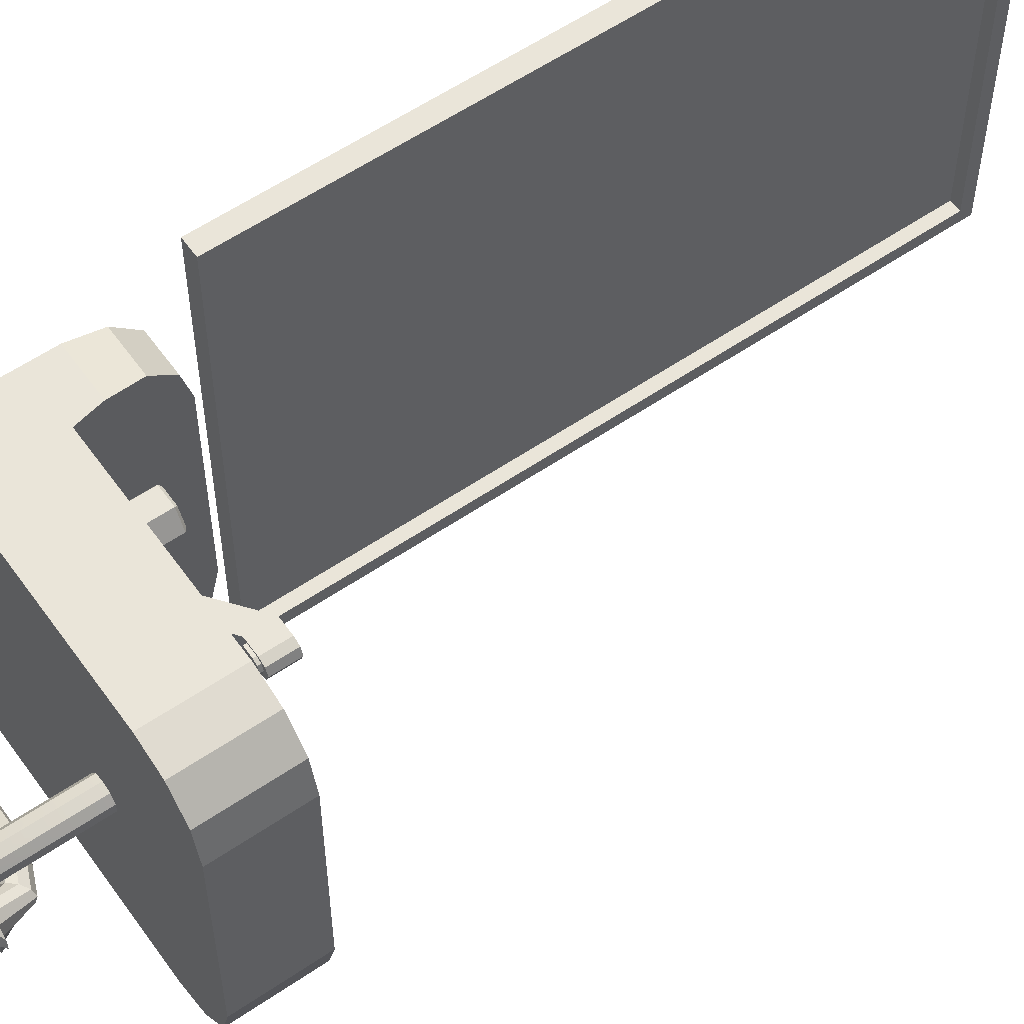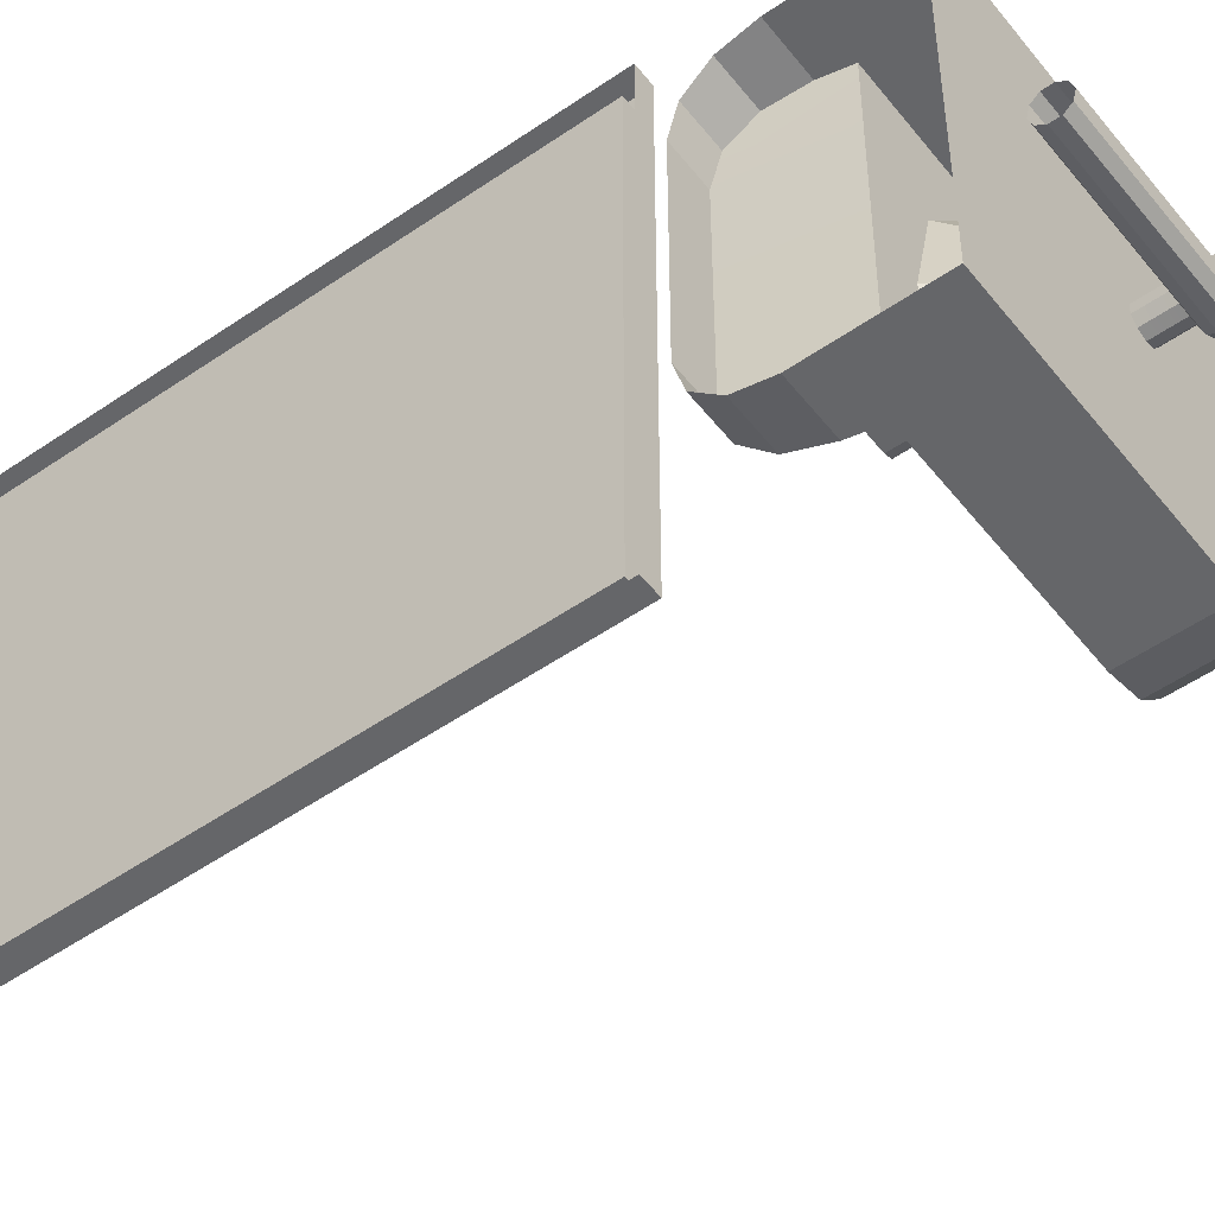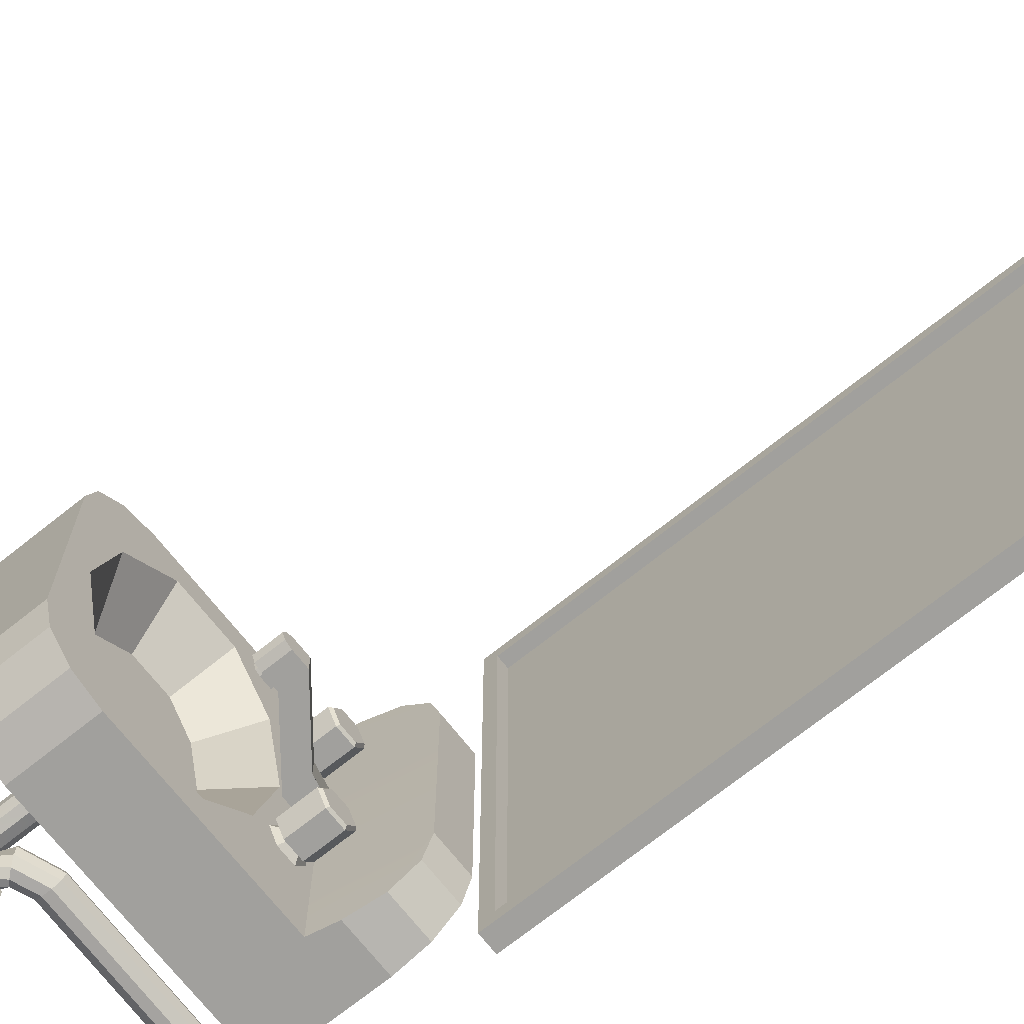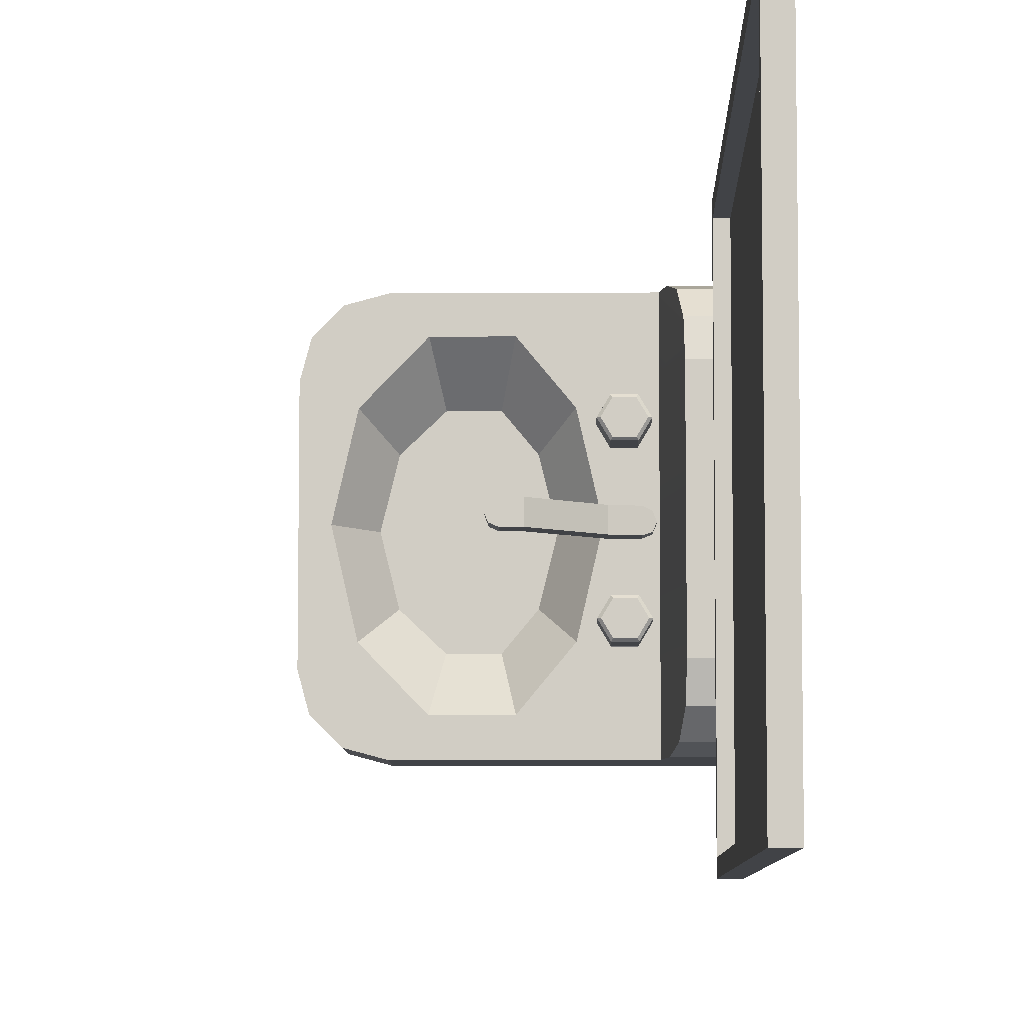
<metadata>
{"format":"obj","ext":"obj","renderer":"f3d","projection":"perspective","resolution":1024,"background":"white","views":[{"elev":58.0,"azim":54.8,"up":"+Z"},{"elev":-51.8,"azim":-53.1,"up":"+Z"},{"elev":-71.7,"azim":128.5,"up":"+Z"},{"elev":-7.2,"azim":-178.9,"up":"+Z"}]}
</metadata>
<code>
g default
v -19.57 120.7 -0.86
v -19.57 127.1 -0.86
v -19.57 127.1 -6.072
v -19.57 120.7 -6.072
v -5.028 131.9 -6.072
v -5.028 131.9 -0.86
v -5.028 138.4 -6.072
v -5.028 138.4 -0.86
v -28.12 120.7 -3.466
v -25.51 120.7 -0.86
v -27.35 120.7 -1.623
v -28.12 123.6 -3.466
v -27.35 124.5 -1.623
v -25.51 125.9 -0.86
v -27.35 124.5 -5.309
v -25.51 125.9 -6.072
v -27.35 120.7 -5.309
v -25.51 120.7 -6.072
v 1.106 131.9 -5.309
v 1.869 131.9 -3.466
v -0.7369 131.9 -6.072
v 1.869 138.4 -3.466
v 1.106 138.4 -5.309
v -0.7369 138.4 -6.072
v 1.106 131.9 -1.623
v -0.7369 131.9 -0.86
v 1.869 131.9 -3.466
v 1.106 138.4 -1.623
v 1.869 138.4 -3.466
v -0.7369 138.4 -0.86
v -1.18 131.9 -1.315
v 0.03308 131.9 -1.945
v -4.005 131.9 -1.315
v -4.005 131.9 -5.617
v -1.18 131.9 -5.617
v 0.03308 131.9 -4.987
v 0.5356 131.9 -3.466
v 0.5356 131.9 -3.466
v -1.18 131.2 -1.315
v 0.03308 131.2 -1.945
v -4.005 131.2 -1.315
v -4.005 131.2 -5.617
v -1.18 131.2 -5.617
v 0.03308 131.2 -4.987
v 0.5356 131.2 -3.466
v 0.5356 131.2 -3.466
v -42.14 83.94 -25.68
v -42.01 85.68 -26.94
v -42.01 87.83 -26.94
v -42.14 89.56 -25.68
v -42.34 90.23 -23.65
v -42.55 89.56 -21.62
v -42.68 87.83 -20.36
v -42.68 85.68 -20.36
v -42.55 83.94 -21.62
v -42.34 83.28 -23.65
v 6.351 77.69 -24.27
v 7.613 77.69 -22.53
v 7.613 77.69 -20.38
v 6.351 77.69 -18.64
v 4.309 77.69 -17.98
v 2.266 77.69 -18.64
v 1.004 77.69 -20.38
v 1.004 77.69 -22.53
v 2.267 77.69 -24.27
v 4.309 77.7 -24.93
v 7.573 78.87 -22.81
v 6.147 78.87 -24.42
v 4.05 78.88 -24.88
v 2.083 78.88 -24.02
v 0.9964 78.88 -22.17
v 1.206 78.87 -20.03
v 2.632 78.87 -18.43
v 4.729 78.87 -17.97
v 6.696 78.87 -18.83
v 7.783 78.87 -20.68
v -3.381 87.83 -25.58
v -3.381 85.68 -25.58
v -3.509 83.94 -24.32
v -3.716 83.28 -22.29
v -3.923 83.94 -20.26
v -4.051 85.68 -19
v -4.051 87.83 -19
v -3.923 89.56 -20.26
v -3.716 90.23 -22.29
v -3.509 89.56 -24.32
v 3.377 84.92 -24.89
v 1.929 83.34 -25.04
v 0.6292 82.07 -23.9
v -0.02529 81.58 -21.92
v 0.2153 82.07 -19.84
v 1.259 83.34 -18.46
v 2.707 84.92 -18.32
v 4.007 86.2 -19.45
v 4.662 86.69 -21.44
v 4.421 86.2 -23.52
v 4.309 77.69 -24.93
v 2.267 58.55 -12.4
v 1.004 56.81 -12.4
v 1.004 54.66 -12.39
v 2.267 52.92 -12.39
v 4.309 52.26 -12.39
v 6.351 52.92 -12.39
v 7.613 54.66 -12.39
v 7.613 56.81 -12.4
v 6.351 58.55 -12.4
v 4.309 59.21 -12.4
v 1.004 54.66 -13.57
v 1.004 56.8 -13.58
v 2.267 58.54 -13.58
v 4.309 59.2 -13.58
v 6.351 58.54 -13.58
v 7.613 56.8 -13.58
v 7.613 54.66 -13.57
v 6.351 52.92 -13.57
v 4.309 52.25 -13.57
v 2.267 52.92 -13.57
v 1.004 64.3 -22.53
v 1.004 64.3 -20.38
v 2.267 64.3 -18.64
v 4.309 64.3 -17.98
v 6.351 64.3 -18.64
v 7.613 64.3 -20.38
v 7.613 64.3 -22.53
v 6.351 64.3 -24.27
v 4.309 64.3 -24.93
v 2.267 64.3 -24.27
v 1.004 57.51 -19.62
v 1.004 58.96 -18.05
v 2.267 60.14 -16.77
v 4.309 60.59 -16.28
v 6.351 60.14 -16.77
v 7.613 58.96 -18.05
v 7.613 57.51 -19.62
v 6.351 56.33 -20.9
v 4.309 55.88 -21.39
v 2.267 56.33 -20.9
v 6.351 101 -6.135
v 7.613 101 -4.397
v 7.613 101 -2.25
v 6.351 101 -0.5131
v 4.309 101 0.1504
v 2.267 101 -0.5131
v 1.004 101 -2.25
v 1.004 101 -4.397
v 2.267 101 -6.135
v 4.309 101 -6.798
v 6.351 58.55 -12.38
v 7.613 56.81 -12.38
v 1.004 56.81 -12.38
v 2.267 58.55 -12.38
v 4.309 59.21 -12.38
v 7.613 54.66 -11.21
v 7.613 56.8 -11.2
v 6.351 58.54 -11.2
v 4.309 59.2 -11.2
v 2.267 58.54 -11.2
v 1.004 56.8 -11.2
v 1.004 54.66 -11.21
v 2.267 52.92 -11.21
v 4.309 52.25 -11.21
v 6.351 52.92 -11.21
v 7.613 64.3 -2.25
v 7.613 64.3 -4.397
v 6.351 64.3 -6.135
v 4.309 64.3 -6.798
v 2.267 64.3 -6.135
v 1.004 64.3 -4.397
v 1.004 64.3 -2.25
v 2.267 64.3 -0.5131
v 4.309 64.3 0.1504
v 6.351 64.3 -0.5131
v 7.613 57.51 -5.156
v 7.613 58.96 -6.734
v 6.351 60.14 -8.011
v 4.309 60.59 -8.499
v 2.267 60.14 -8.011
v 1.004 58.96 -6.734
v 1.004 57.51 -5.156
v 2.267 56.33 -3.879
v 4.309 55.88 -3.391
v 6.351 56.33 -3.879
v 35.06 101 -29.09
v -32.66 101 -44.93
v -32.66 101 -29.09
v -32.66 101 -3.466
v -32.66 101 22.16
v -32.66 101 38
v 35.06 101 22.16
v 35.06 101 -3.466
v 35.06 120.7 -29.09
v -28.69 120.7 -44.93
v -28.69 120.7 -29.09
v -28.69 120.7 -3.466
v -28.69 120.7 22.16
v -28.69 120.7 38
v 35.06 120.7 22.16
v 35.06 120.7 -3.466
v 4.373 101 -3.466
v 24.51 120.7 -24.25
v 12.07 120.7 -37.1
v -3.319 120.7 -37.1
v -13.98 120.7 -24.25
v -18.74 120.7 -3.466
v -13.98 120.7 17.32
v -3.319 120.7 30.16
v 12.07 120.7 30.16
v 24.51 120.7 17.32
v 29.27 120.7 -3.466
v 17.74 109.6 -17.44
v 9.334 109.6 -25.4
v 4.373 109.6 -3.466
v -0.5869 109.6 -25.4
v -7.215 109.6 -17.44
v -10.66 109.6 -3.466
v -7.215 109.6 10.51
v -0.5869 109.6 18.47
v 9.334 109.6 18.47
v 17.74 109.6 10.51
v 21.19 109.6 -3.466
v -42.34 101 -44.93
v -42.34 101 -29.09
v -42.34 120.7 -44.93
v -42.34 101 -3.466
v -42.34 101 22.16
v -42.34 101 38
v -42.34 120.7 38
v -32.66 142.8 -29.09
v -42.34 142.8 -29.09
v -32.66 142.8 -3.466
v -42.34 142.8 -3.466
v -32.66 142.8 22.16
v -42.34 142.8 22.16
v 28.4 101 -35.93
v 19.23 101 -44.93
v 27.15 101 -42.81
v 32.94 101 -37.01
v 35.06 101 -29.09
v 24.46 120.7 -41.32
v 35.06 120.7 -29.09
v 32.94 120.7 -37.01
v 27.15 120.7 -42.81
v 19.23 120.7 -44.93
v 28.4 101 29
v 35.06 101 22.16
v 32.94 101 30.08
v 27.15 101 35.87
v 19.23 101 38
v 24.46 120.7 34.39
v 19.23 120.7 38
v 27.15 120.7 35.87
v 32.94 120.7 30.08
v 35.06 120.7 22.16
v -31.47 134.9 -42.81
v -32.47 140.7 -37.01
v -32.66 142.8 -29.09
v -29.99 127 -44.93
v -42.34 142.8 -29.09
v -42.34 140.7 -37.01
v -42.34 134.9 -42.81
v -42.34 127 -44.93
v -32.47 140.7 30.08
v -31.47 134.9 35.87
v -29.99 127 38
v -32.66 142.8 22.16
v -42.34 134.9 35.87
v -42.34 140.7 30.08
v -42.34 142.8 22.16
v -42.34 127 38
v 7.29 78.82 -25.34
v 9.036 78.77 -22.89
v 9.076 77.59 -20.45
v 8.755 77.64 -23.45
v 4.435 78.89 -26.3
v 6.736 77.7 -25.68
v 1.563 78.95 -25.39
v 3.789 77.77 -26.3
v -0.2286 78.98 -22.97
v 1.042 77.8 -25.07
v -0.2567 78.97 -19.96
v -0.4582 77.79 -22.46
v 1.489 78.92 -17.51
v -0.1381 77.74 -19.46
v 4.344 78.86 -16.55
v 1.882 77.67 -17.23
v 7.217 78.79 -17.45
v 4.829 77.61 -16.61
v 9.008 78.76 -19.88
v 7.576 77.58 -17.84
g sink Sink_UV
f 14 10 1 2
f 18 16 3 4
f 29 27 20 22
f 1 4 5 6
f 4 3 7 5
f 3 2 8 7
f 2 1 6 8
f 5 7 24 21
f 8 6 26 30
f 9 11 13 12
f 11 10 14 13
f 12 15 17 9
f 15 16 18 17
f 15 12 13 14 2 3 16
f 20 19 23 22
f 19 21 24 23
f 26 25 28 30
f 25 27 29 28
f 40 39 41 42 43 44 45 46
f 28 29 22 23 24 7 8 30
f 25 26 31 32
f 26 6 33 31
f 6 5 34 33
f 5 21 35 34
f 21 19 36 35
f 19 20 37 36
f 20 27 38 37
f 27 25 32 38
f 32 31 39 40
f 31 33 41 39
f 33 34 42 41
f 34 35 43 42
f 35 36 44 43
f 36 37 45 44
f 37 38 46 45
f 38 32 40 46
f 47 48 78 79
f 48 49 77 78
f 49 50 86 77
f 50 51 85 86
f 51 52 84 85
f 52 53 83 84
f 53 54 82 83
f 54 55 81 82
f 55 56 80 81
f 56 47 79 80
f 270 271 272 273
f 274 270 273 275
f 276 274 275 277
f 278 276 277 279
f 280 278 279 281
f 282 280 281 283
f 284 282 283 285
f 286 284 285 287
f 288 286 287 289
f 271 288 289 272
f 78 77 87 88
f 79 78 88 89
f 80 79 89 90
f 81 80 90 91
f 82 81 91 92
f 83 82 92 93
f 84 83 93 94
f 85 84 94 95
f 86 85 95 96
f 77 86 96 87
f 88 87 67 68
f 89 88 68 69
f 90 89 69 70
f 91 90 70 71
f 92 91 71 72
f 93 92 72 73
f 94 93 73 74
f 95 94 74 75
f 96 95 75 76
f 87 96 76 67
f 62 63 119 120
f 63 64 118 119
f 64 65 127 118
f 65 97 126 127
f 97 57 125 126
f 57 58 124 125
f 58 59 123 124
f 59 60 122 123
f 60 61 121 122
f 61 62 120 121
f 109 108 100 99
f 110 109 99 98
f 111 110 98 107
f 112 111 107 106
f 113 112 106 105
f 114 113 105 104
f 115 114 104 103
f 116 115 103 102
f 117 116 102 101
f 108 117 101 100
f 119 118 128 129
f 120 119 129 130
f 121 120 130 131
f 122 121 131 132
f 123 122 132 133
f 124 123 133 134
f 125 124 134 135
f 126 125 135 136
f 127 126 136 137
f 118 127 137 128
f 129 128 108 109
f 130 129 109 110
f 131 130 110 111
f 132 131 111 112
f 133 132 112 113
f 134 133 113 114
f 135 134 114 115
f 136 135 115 116
f 137 136 116 117
f 128 137 117 108
f 138 139 164 165
f 139 140 163 164
f 140 141 172 163
f 141 142 171 172
f 142 143 170 171
f 143 144 169 170
f 144 145 168 169
f 145 146 167 168
f 146 147 166 167
f 147 138 165 166
f 154 153 104 149
f 155 154 149 148
f 156 155 148 152
f 157 156 152 151
f 158 157 151 150
f 159 158 150 100
f 160 159 100 101
f 161 160 101 102
f 162 161 102 103
f 153 162 103 104
f 164 163 173 174
f 165 164 174 175
f 166 165 175 176
f 167 166 176 177
f 168 167 177 178
f 169 168 178 179
f 170 169 179 180
f 171 170 180 181
f 172 171 181 182
f 163 172 182 173
f 174 173 153 154
f 175 174 154 155
f 176 175 155 156
f 177 176 156 157
f 178 177 157 158
f 179 178 158 159
f 180 179 159 160
f 181 180 160 161
f 182 181 161 162
f 173 182 162 153
f 183 238 240 191
f 243 235 184 192
f 188 248 250 196
f 253 245 189 197
f 189 190 198 197
f 190 183 191 198
f 184 235 234 199
f 185 184 199
f 186 185 199
f 187 186 199
f 188 187 199
f 189 245 244 199
f 190 189 199
f 183 190 199
f 210 211 212
f 211 213 212
f 213 214 212
f 214 215 212
f 215 216 212
f 216 217 212
f 217 218 212
f 218 219 212
f 219 220 212
f 220 210 212
f 191 240 239 201 200
f 192 193 203 202
f 193 194 204 203
f 194 195 205 204
f 195 196 206 205
f 196 250 249 207 206
f 197 198 209 208
f 198 191 200 209
f 200 201 211 210
f 201 202 213 211
f 202 203 214 213
f 203 204 215 214
f 204 205 216 215
f 205 206 217 216
f 206 207 218 217
f 207 208 219 218
f 208 209 220 219
f 209 200 210 220
f 184 185 222 221
f 228 256 258 229
f 192 184 221 223
f 185 186 224 222
f 230 228 229 231
f 186 187 225 224
f 232 230 231 233
f 187 188 226 225
f 188 196 227 226
f 268 265 232 233
f 192 223 261 257
f 194 193 228 230
f 195 194 230 232
f 227 196 264 269
f 234 238 183 199
f 239 243 192 202 201
f 244 248 188 199
f 249 253 197 208 207
f 238 237 241 240
f 237 236 242 241
f 236 235 243 242
f 248 247 251 250
f 247 246 252 251
f 246 245 253 252
f 234 235 236
f 234 236 237
f 234 237 238
f 239 240 241
f 239 241 242
f 239 242 243
f 244 245 246
f 244 246 247
f 244 247 248
f 249 250 251
f 249 251 252
f 249 252 253
f 256 255 259 258
f 255 254 260 259
f 254 257 261 260
f 264 263 266 269
f 263 262 267 266
f 262 265 268 267
f 254 255 256 228 193 192 257
f 262 263 264 196 195 232 265
f 68 67 271 270
f 59 58 273 272
f 69 68 270 274
f 58 57 275 273
f 70 69 274 276
f 57 66 277 275
f 71 70 276 278
f 66 65 279 277
f 72 71 278 280
f 65 64 281 279
f 73 72 280 282
f 64 63 283 281
f 74 73 282 284
f 63 62 285 283
f 75 74 284 286
f 62 61 287 285
f 76 75 286 288
f 61 60 289 287
f 67 76 288 271
f 60 59 272 289
g default
v -20.09 120.7 -25.11
v -24.71 120.7 -25.11
v -27.01 120.7 -21.12
v -24.71 120.7 -17.12
v -20.09 120.7 -17.12
v -17.79 120.7 -21.12
v -21.15 122.2 -23.28
v -23.65 122.2 -23.28
v -24.9 122.2 -21.12
v -23.65 122.2 -18.95
v -21.15 122.2 -18.95
v -19.9 122.2 -21.12
v -19.98 122.2 -25.17
v -24.83 122.2 -25.17
v -27.25 122.2 -21.12
v -24.83 122.2 -17.06
v -19.98 122.2 -17.06
v -17.55 122.2 -21.12
v -22.4 131.4 -21.12
v -19.98 130.8 -25.17
v -20.31 131.4 -24.58
v -24.49 131.4 -24.58
v -24.83 130.8 -25.17
v -26.56 131.4 -21.12
v -27.25 130.8 -21.12
v -24.49 131.4 -17.65
v -24.83 130.8 -17.06
v -20.31 131.4 -17.65
v -19.98 130.8 -17.06
v -18.24 131.4 -21.12
v -17.55 130.8 -21.12
g sink Sink_UV r_sink_knob
f 290 291 297 296
f 291 292 298 297
f 292 293 299 298
f 293 294 300 299
f 294 295 301 300
f 295 290 296 301
f 296 297 303 302
f 297 298 304 303
f 298 299 305 304
f 299 300 306 305
f 300 301 307 306
f 301 296 302 307
f 309 310 319 320
f 310 309 312 311
f 311 312 314 313
f 313 314 316 315
f 315 316 318 317
f 317 318 320 319
f 310 311 308
f 311 313 308
f 313 315 308
f 315 317 308
f 317 319 308
f 319 310 308
f 302 303 312 309
f 303 304 314 312
f 304 305 316 314
f 305 306 318 316
f 306 307 320 318
f 307 302 309 320
g default
v -20.09 120.7 10.01
v -24.71 120.7 10.01
v -27.01 120.7 14.01
v -24.71 120.7 18
v -20.09 120.7 18
v -17.79 120.7 14.01
v -21.15 122.2 11.84
v -23.65 122.2 11.84
v -24.9 122.2 14.01
v -23.65 122.2 16.17
v -21.15 122.2 16.17
v -19.9 122.2 14.01
v -19.98 122.2 9.951
v -24.83 122.2 9.951
v -27.25 122.2 14.01
v -24.83 122.2 18.06
v -19.98 122.2 18.06
v -17.55 122.2 14.01
v -22.4 131.4 14.01
v -19.98 130.8 9.951
v -20.31 131.4 10.54
v -24.49 131.4 10.54
v -24.83 130.8 9.951
v -26.56 131.4 14.01
v -27.25 130.8 14.01
v -24.49 131.4 17.47
v -24.83 130.8 18.06
v -20.31 131.4 17.47
v -19.98 130.8 18.06
v -18.24 131.4 14.01
v -17.55 130.8 14.01
g sink Sink_UV l_sink_knob
f 321 322 328 327
f 322 323 329 328
f 323 324 330 329
f 324 325 331 330
f 325 326 332 331
f 326 321 327 332
f 327 328 334 333
f 328 329 335 334
f 329 330 336 335
f 330 331 337 336
f 331 332 338 337
f 332 327 333 338
f 340 341 350 351
f 341 340 343 342
f 342 343 345 344
f 344 345 347 346
f 346 347 349 348
f 348 349 351 350
f 341 342 339
f 342 344 339
f 344 346 339
f 346 348 339
f 348 350 339
f 350 341 339
f 333 334 343 340
f 334 335 345 343
f 335 336 347 345
f 336 337 349 347
f 337 338 351 349
f 338 333 340 351
g default
v -40.19 151.6 44.91
v -40.19 307.6 44.91
v -40.19 307.6 -62.81
v -40.19 151.6 -62.81
v -41.63 148.5 48.41
v -40.19 148.5 48.41
v -40.19 310.8 48.41
v -41.63 310.8 48.41
v -40.19 310.8 -66.31
v -41.63 310.8 -66.31
v -40.19 148.5 -66.31
v -41.63 148.5 -66.31
v -37.22 151.6 44.91
v -37.22 307.6 44.91
v -37.22 310.8 48.41
v -37.22 148.5 48.41
v -37.22 307.6 -62.81
v -37.22 310.8 -66.31
v -37.22 151.6 -62.81
v -37.22 148.5 -66.31
g sink Sink_UV mirror
f 356 357 358 359
f 359 358 360 361
f 361 360 362 363
f 363 362 357 356
f 352 355 354 353
f 364 365 366 367
f 365 368 369 366
f 368 370 371 369
f 370 364 367 371
f 352 353 365 364
f 358 357 367 366
f 353 354 368 365
f 360 358 366 369
f 354 355 370 368
f 362 360 369 371
f 355 352 364 370
f 357 362 371 367

</code>
